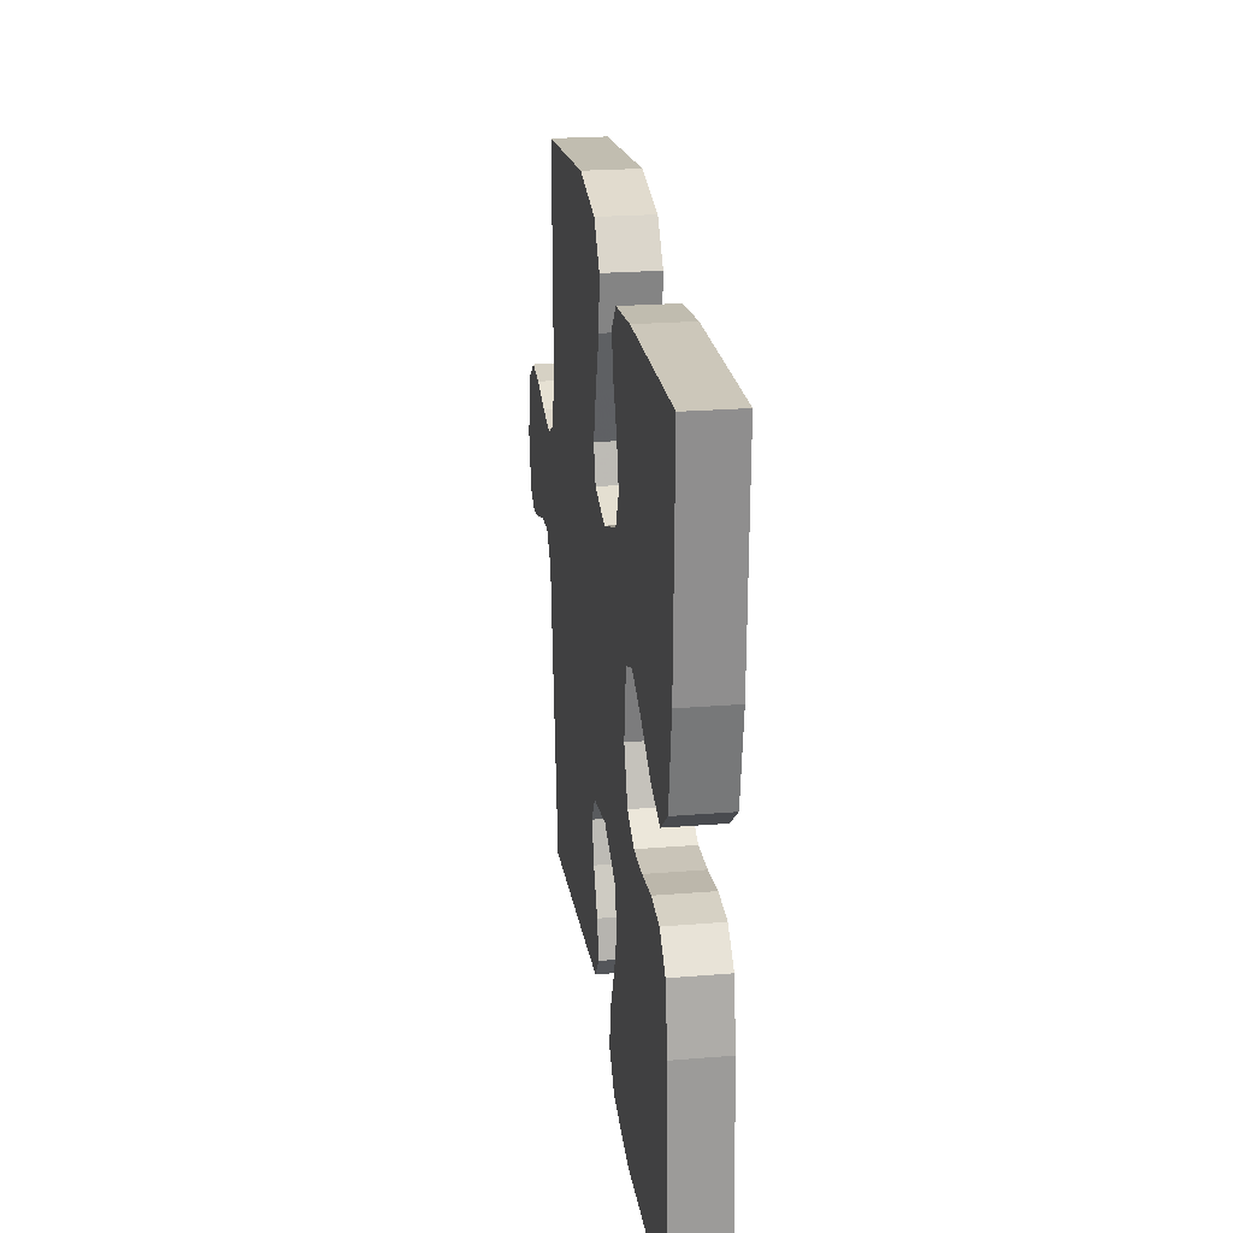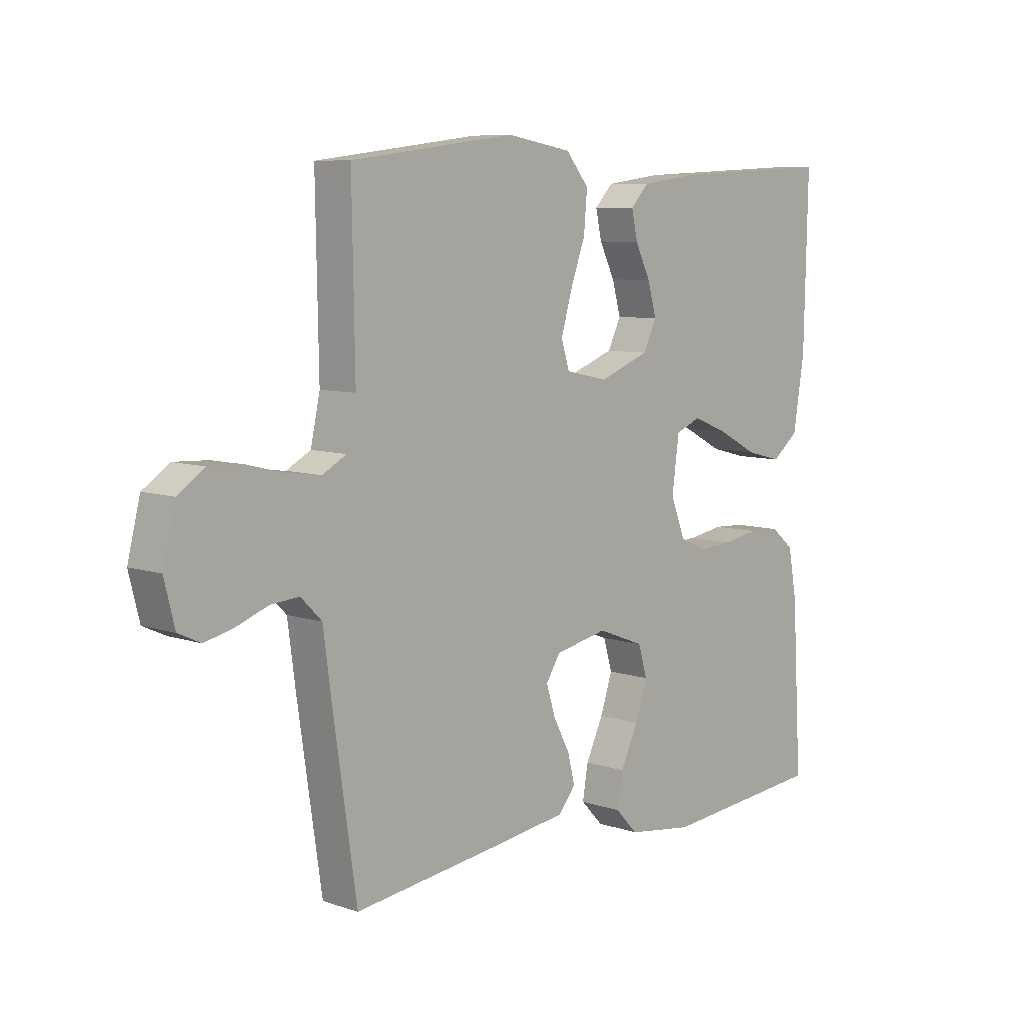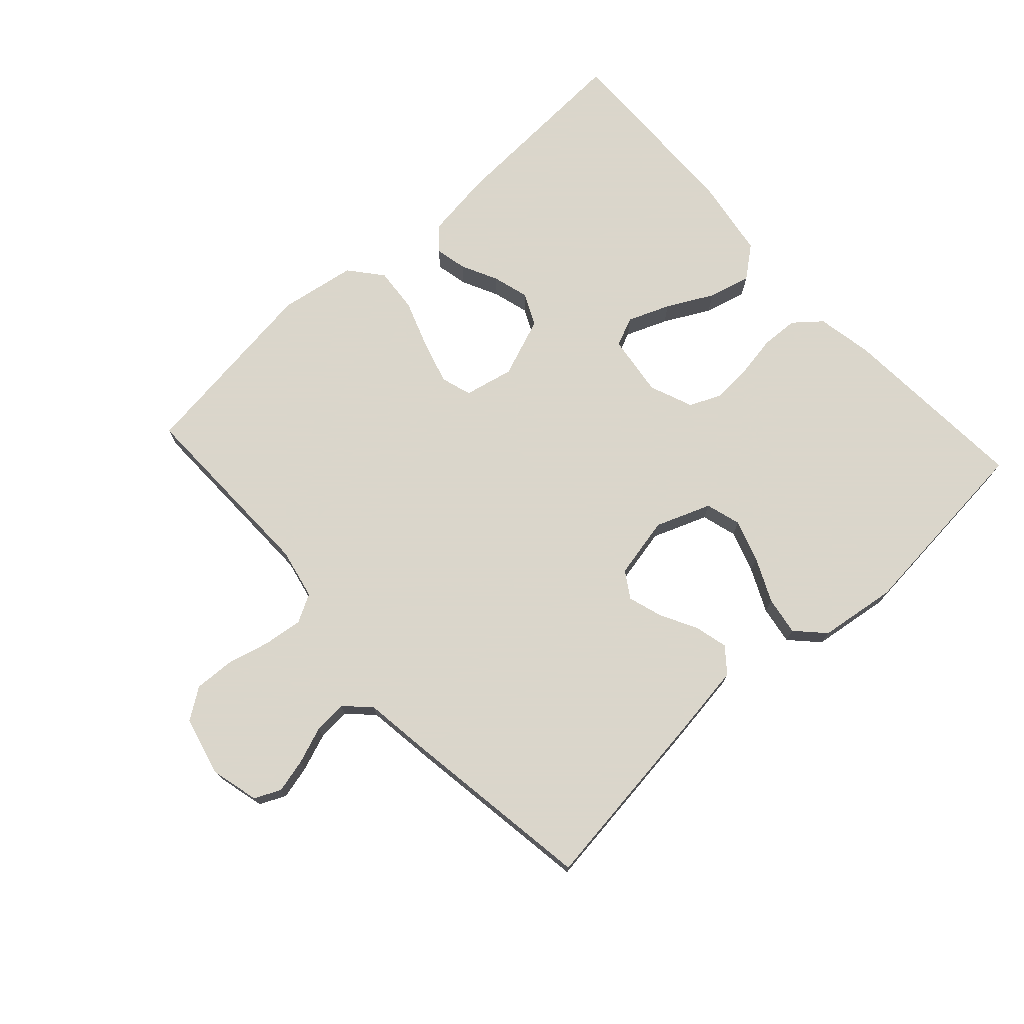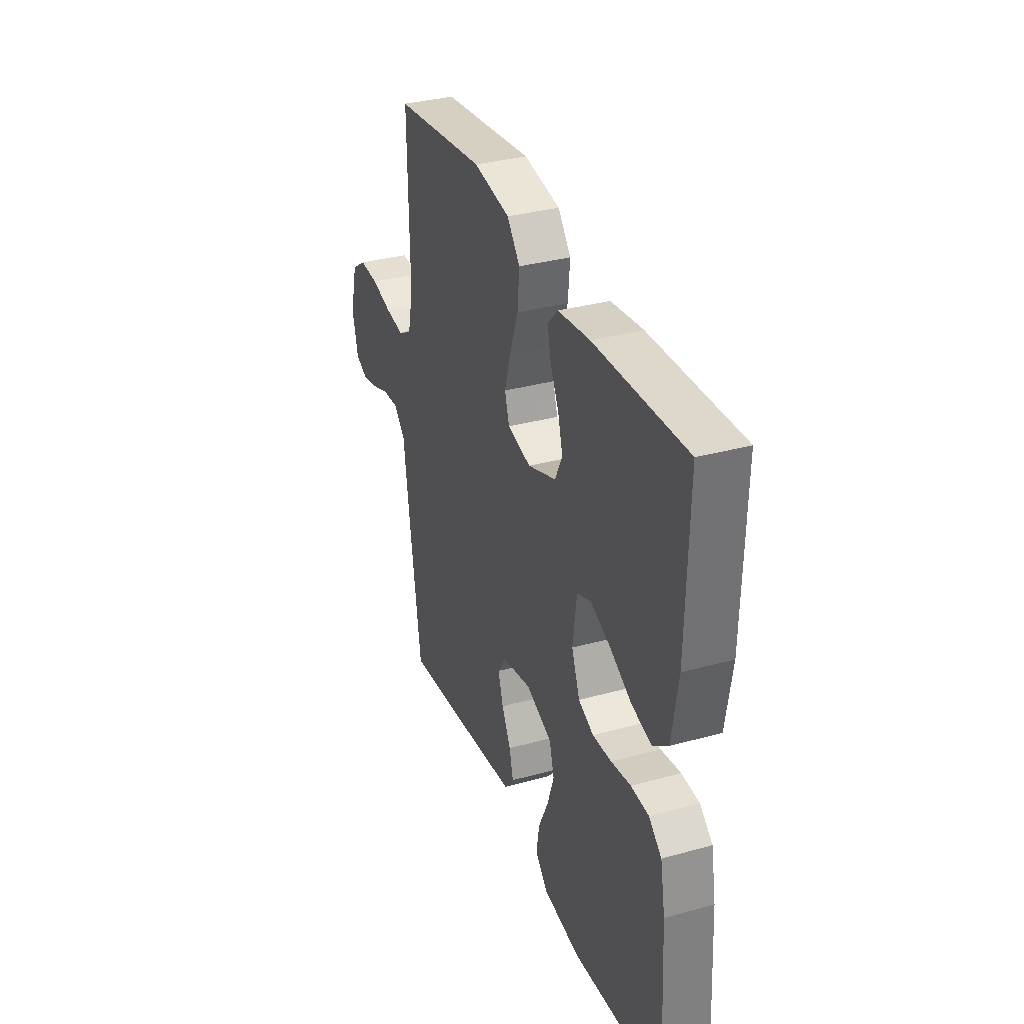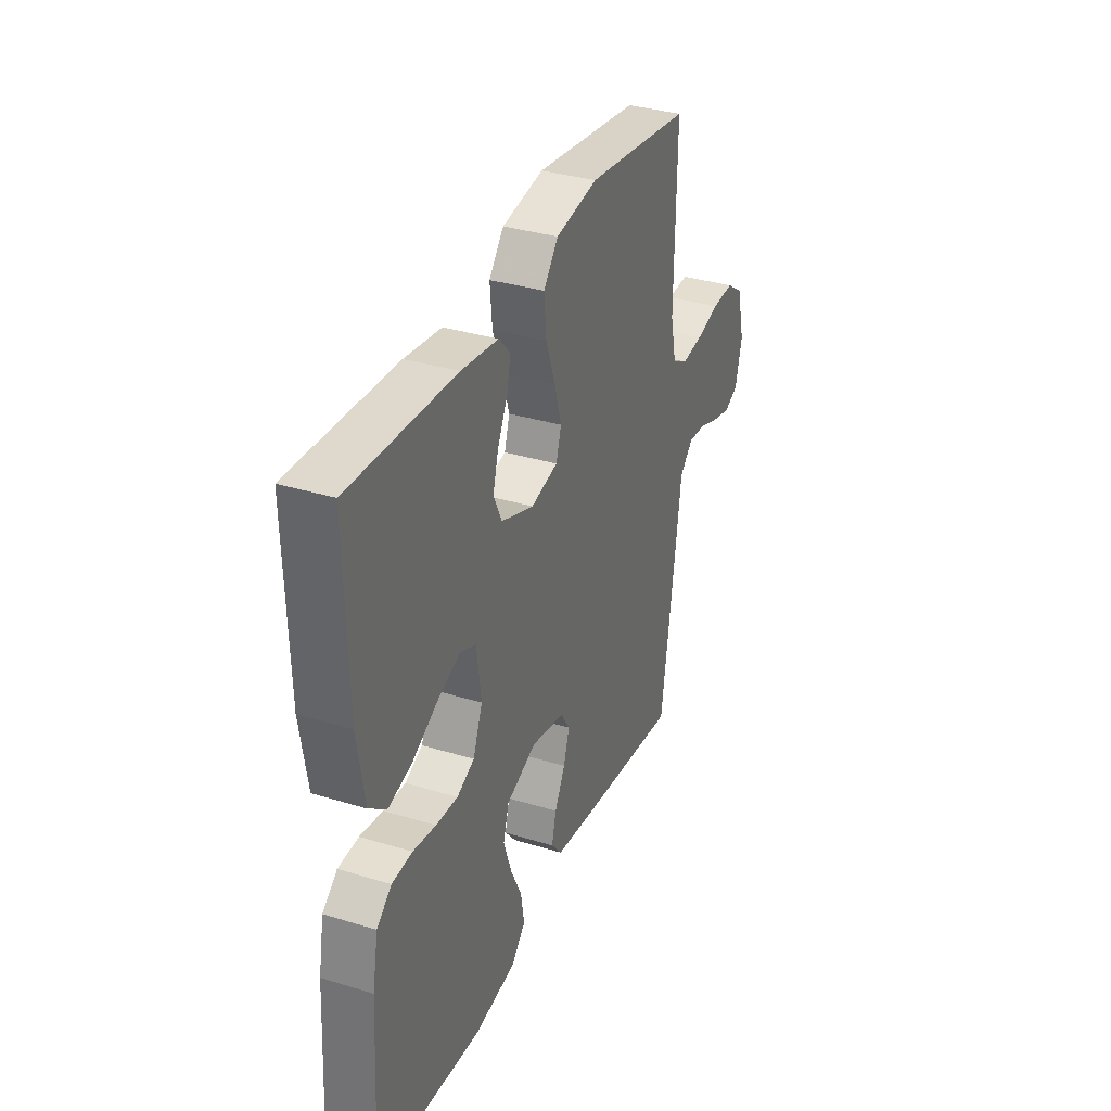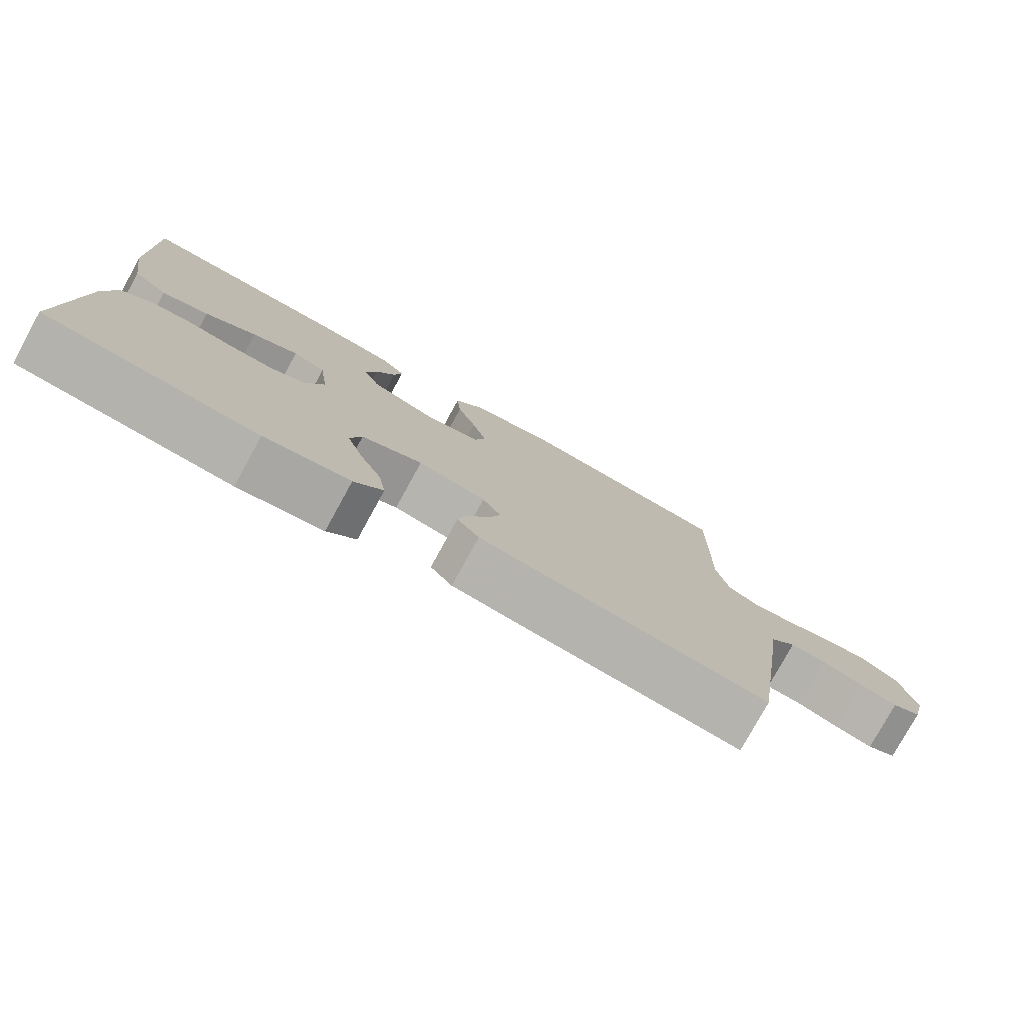
<metadata>
{"format":"obj","ext":"obj","renderer":"f3d","projection":"perspective","resolution":1024,"background":"white","views":[{"elev":24.0,"azim":-97.7,"up":"+Z"},{"elev":7.9,"azim":133.1,"up":"+Z"},{"elev":73.7,"azim":137.5,"up":"+Y"},{"elev":33.9,"azim":-110.5,"up":"+Z"},{"elev":34.3,"azim":-67.6,"up":"+Z"},{"elev":-78.2,"azim":-28.8,"up":"+Z"}]}
</metadata>
<code>
v -0.5 0.07 -0.5
v -0.482 0.07 -0.2
v -0.466 0.07 -0.113
v -0.424 0.07 -0.078
v -0.366 0.07 -0.075
v -0.301 0.07 -0.086
v -0.239 0.07 -0.09
v -0.189 0.07 -0.068
v -0.162 0.07 0
v -0.175 0.07 0.097
v -0.221 0.07 0.116
v -0.286 0.07 0.09
v -0.358 0.07 0.052
v -0.424 0.07 0.035
v -0.473 0.07 0.074
v -0.493 0.07 0.2
v -0.5 0.07 0.5
v -0.2 0.07 0.486
v -0.095 0.07 0.472
v -0.062 0.07 0.437
v -0.073 0.07 0.387
v -0.101 0.07 0.33
v -0.117 0.07 0.273
v -0.093 0.07 0.223
v 0 0.07 0.188
v 0.077 0.07 0.205
v 0.092 0.07 0.253
v 0.072 0.07 0.322
v 0.045 0.07 0.397
v 0.039 0.07 0.467
v 0.081 0.07 0.518
v 0.2 0.07 0.538
v 0.5 0.07 0.5
v 0.495 0.07 0.2
v 0.512 0.07 0.121
v 0.556 0.07 0.097
v 0.617 0.07 0.105
v 0.684 0.07 0.122
v 0.747 0.07 0.125
v 0.795 0.07 0.092
v 0.818 0.07 0
v 0.799 0.07 -0.076
v 0.758 0.07 -0.095
v 0.705 0.07 -0.082
v 0.648 0.07 -0.061
v 0.596 0.07 -0.057
v 0.558 0.07 -0.095
v 0.544 0.07 -0.2
v 0.5 0.07 -0.5
v 0.2 0.07 -0.462
v 0.093 0.07 -0.447
v 0.062 0.07 -0.409
v 0.075 0.07 -0.357
v 0.105 0.07 -0.3
v 0.122 0.07 -0.246
v 0.096 0.07 -0.205
v 0 0.07 -0.185
v -0.086 0.07 -0.218
v -0.102 0.07 -0.273
v -0.08 0.07 -0.339
v -0.048 0.07 -0.407
v -0.038 0.07 -0.467
v -0.079 0.07 -0.51
v -0.2 0.07 -0.527
v -0.5 0 -0.5
v -0.482 0 -0.2
v -0.466 0 -0.113
v -0.424 0 -0.078
v -0.366 0 -0.075
v -0.301 0 -0.086
v -0.239 0 -0.09
v -0.189 0 -0.068
v -0.162 0 0
v -0.175 0 0.097
v -0.221 0 0.116
v -0.286 0 0.09
v -0.358 0 0.052
v -0.424 0 0.035
v -0.473 0 0.074
v -0.493 0 0.2
v -0.5 0 0.5
v -0.2 0 0.486
v -0.095 0 0.472
v -0.062 0 0.437
v -0.073 0 0.387
v -0.101 0 0.33
v -0.117 0 0.273
v -0.093 0 0.223
v 0 0 0.188
v 0.077 0 0.205
v 0.092 0 0.253
v 0.072 0 0.322
v 0.045 0 0.397
v 0.039 0 0.467
v 0.081 0 0.518
v 0.2 0 0.538
v 0.5 0 0.5
v 0.495 0 0.2
v 0.512 0 0.121
v 0.556 0 0.097
v 0.617 0 0.105
v 0.684 0 0.122
v 0.747 0 0.125
v 0.795 0 0.092
v 0.818 0 0
v 0.799 0 -0.076
v 0.758 0 -0.095
v 0.705 0 -0.082
v 0.648 0 -0.061
v 0.596 0 -0.057
v 0.558 0 -0.095
v 0.544 0 -0.2
v 0.5 0 -0.5
v 0.2 0 -0.462
v 0.093 0 -0.447
v 0.062 0 -0.409
v 0.075 0 -0.357
v 0.105 0 -0.3
v 0.122 0 -0.246
v 0.096 0 -0.205
v 0 0 -0.185
v -0.086 0 -0.218
v -0.102 0 -0.273
v -0.08 0 -0.339
v -0.048 0 -0.407
v -0.038 0 -0.467
v -0.079 0 -0.51
v -0.2 0 -0.527
f 4 5 6
f 3 4 6
f 2 3 6
f 1 2 6
f 64 1 6
f 63 64 6
f 62 63 6
f 61 62 6
f 60 61 6
f 59 60 6 7
f 58 59 7 8
f 57 58 8 9
f 56 57 9 10
f 52 53 54
f 51 52 54
f 50 51 54
f 49 50 54
f 48 49 54
f 47 48 54
f 46 47 54 55
f 43 44 45
f 42 43 45
f 41 42 45
f 40 41 45
f 39 40 45
f 38 39 45
f 37 38 45
f 36 37 45 46
f 46 55 56
f 36 46 56
f 35 36 56
f 32 33 34
f 31 32 34
f 30 31 34
f 29 30 34
f 28 29 34
f 27 28 34 35
f 20 21 22
f 19 20 22
f 18 19 22
f 17 18 22
f 16 17 22
f 15 16 22
f 14 15 22
f 13 14 22
f 12 13 22
f 11 12 22 23
f 10 11 23 24
f 26 27 35 56
f 25 26 56 10
f 10 24 25
f 70 69 68
f 70 68 67
f 70 67 66
f 70 66 65
f 70 65 128
f 70 128 127
f 70 127 126
f 70 126 125
f 70 125 124
f 71 70 124 123
f 72 71 123 122
f 73 72 122 121
f 74 73 121 120
f 118 117 116
f 118 116 115
f 118 115 114
f 118 114 113
f 118 113 112
f 118 112 111
f 119 118 111 110
f 109 108 107
f 109 107 106
f 109 106 105
f 109 105 104
f 109 104 103
f 109 103 102
f 109 102 101
f 110 109 101 100
f 120 119 110
f 120 110 100
f 120 100 99
f 98 97 96
f 98 96 95
f 98 95 94
f 98 94 93
f 98 93 92
f 99 98 92 91
f 86 85 84
f 86 84 83
f 86 83 82
f 86 82 81
f 86 81 80
f 86 80 79
f 86 79 78
f 86 78 77
f 86 77 76
f 87 86 76 75
f 88 87 75 74
f 120 99 91 90
f 74 120 90 89
f 89 88 74
f 1 65 66 2
f 2 66 67 3
f 3 67 68 4
f 4 68 69 5
f 5 69 70 6
f 6 70 71 7
f 7 71 72 8
f 8 72 73 9
f 9 73 74 10
f 10 74 75 11
f 11 75 76 12
f 12 76 77 13
f 13 77 78 14
f 14 78 79 15
f 15 79 80 16
f 16 80 81 17
f 17 81 82 18
f 18 82 83 19
f 19 83 84 20
f 20 84 85 21
f 21 85 86 22
f 22 86 87 23
f 23 87 88 24
f 24 88 89 25
f 25 89 90 26
f 26 90 91 27
f 27 91 92 28
f 28 92 93 29
f 29 93 94 30
f 30 94 95 31
f 31 95 96 32
f 32 96 97 33
f 33 97 98 34
f 34 98 99 35
f 35 99 100 36
f 36 100 101 37
f 37 101 102 38
f 38 102 103 39
f 39 103 104 40
f 40 104 105 41
f 41 105 106 42
f 42 106 107 43
f 43 107 108 44
f 44 108 109 45
f 45 109 110 46
f 46 110 111 47
f 47 111 112 48
f 48 112 113 49
f 49 113 114 50
f 50 114 115 51
f 51 115 116 52
f 52 116 117 53
f 53 117 118 54
f 54 118 119 55
f 55 119 120 56
f 56 120 121 57
f 57 121 122 58
f 58 122 123 59
f 59 123 124 60
f 60 124 125 61
f 61 125 126 62
f 62 126 127 63
f 63 127 128 64
f 64 128 65 1

</code>
